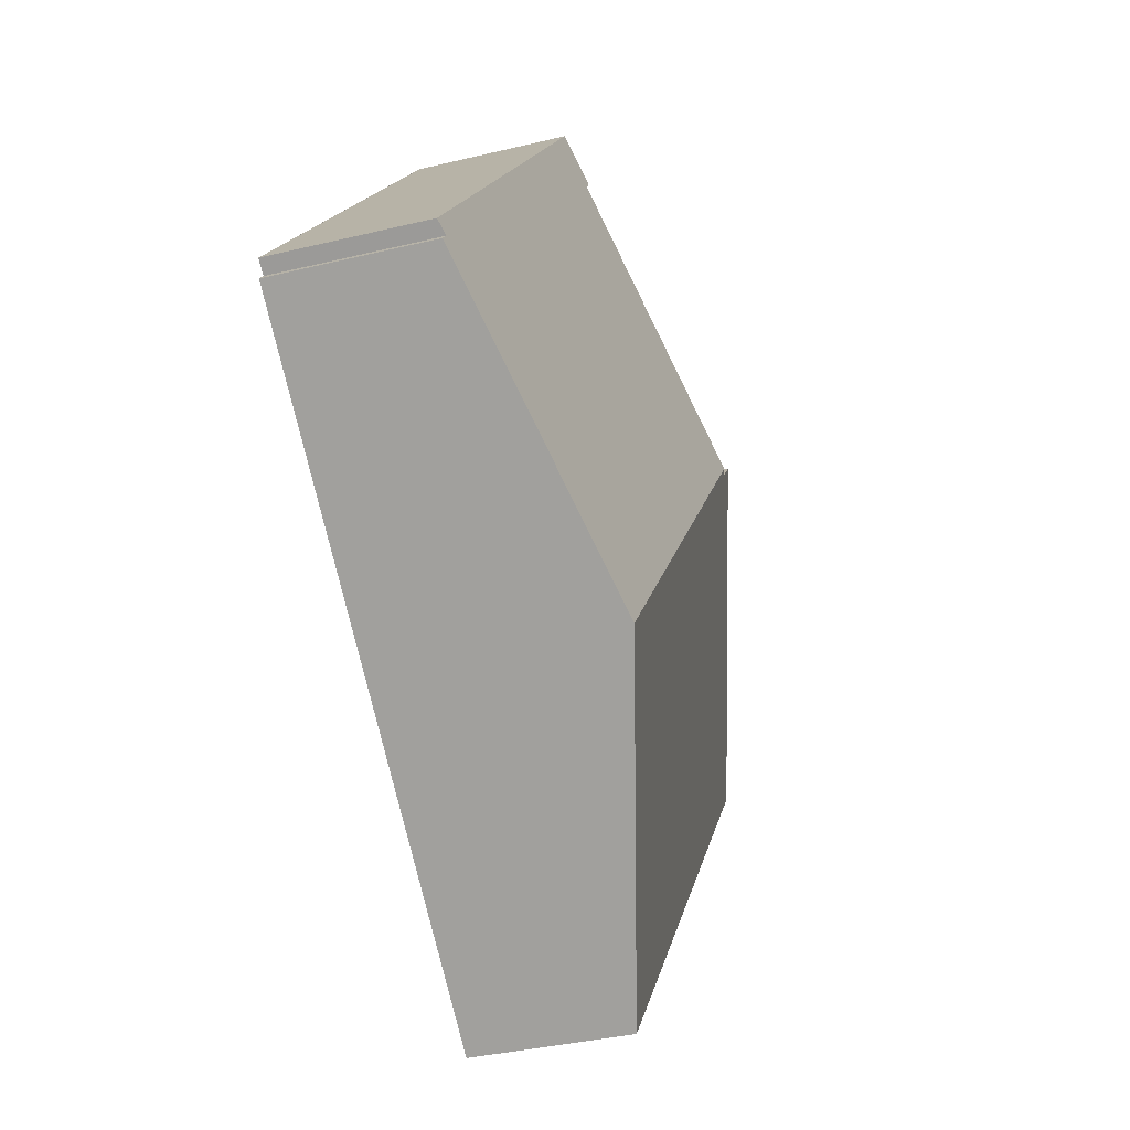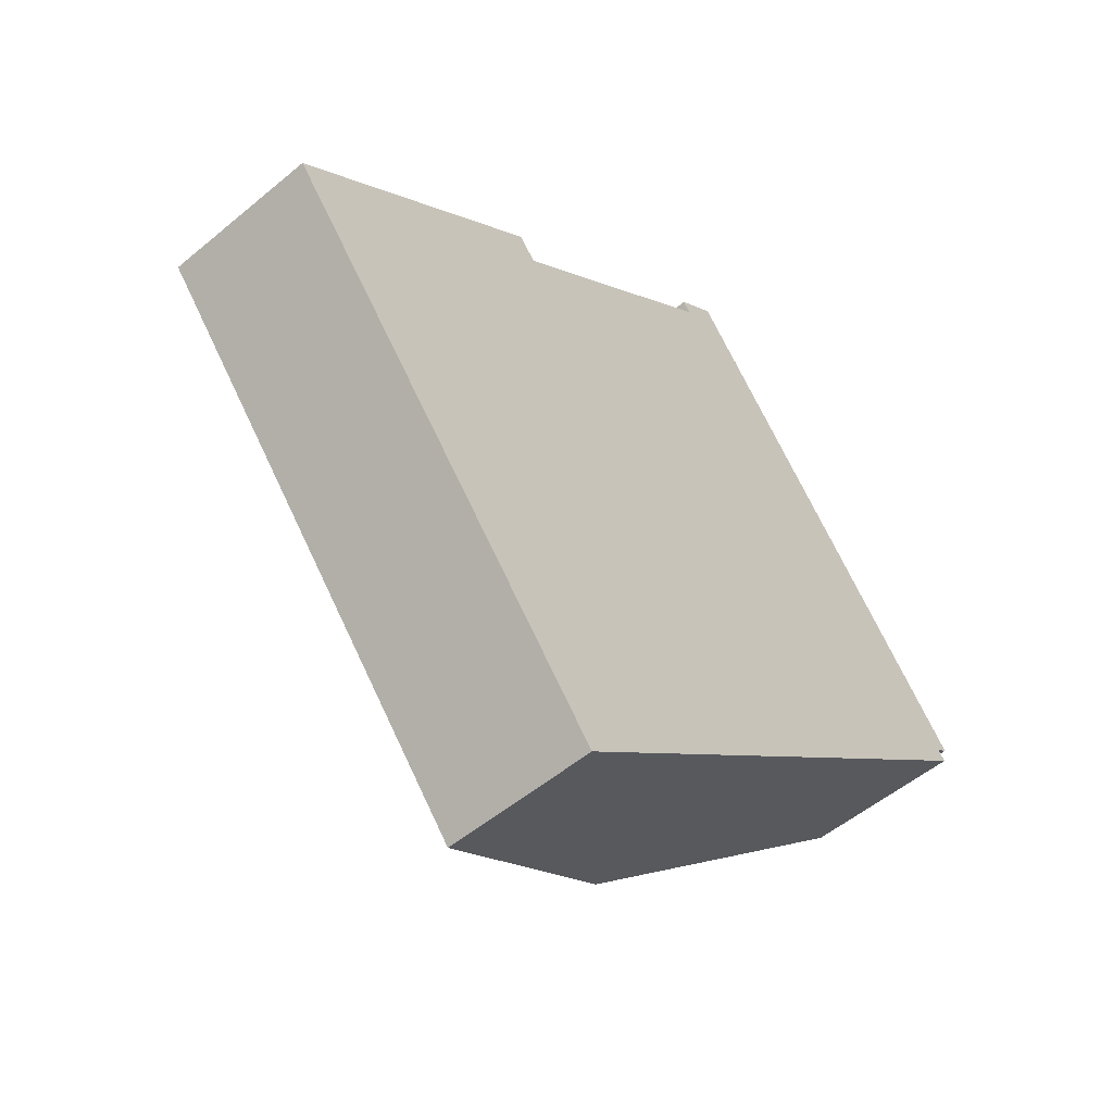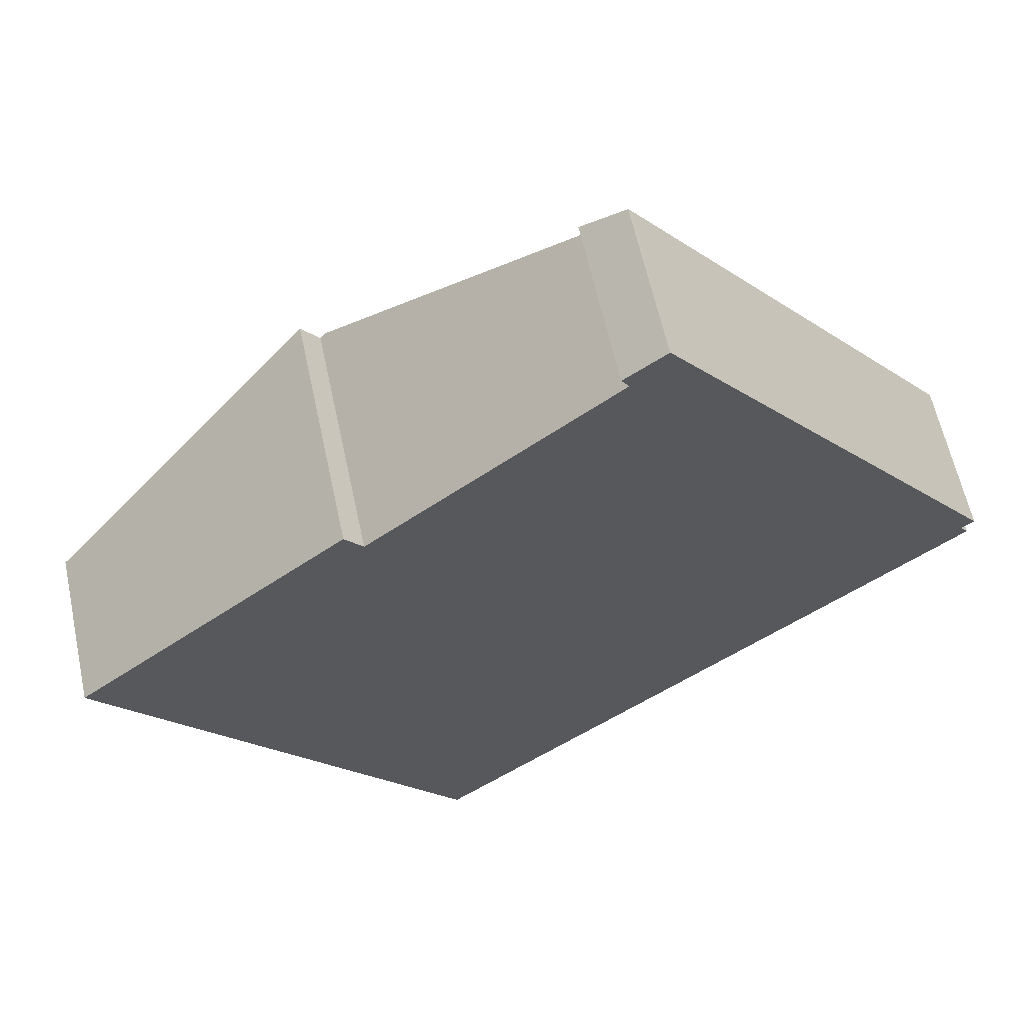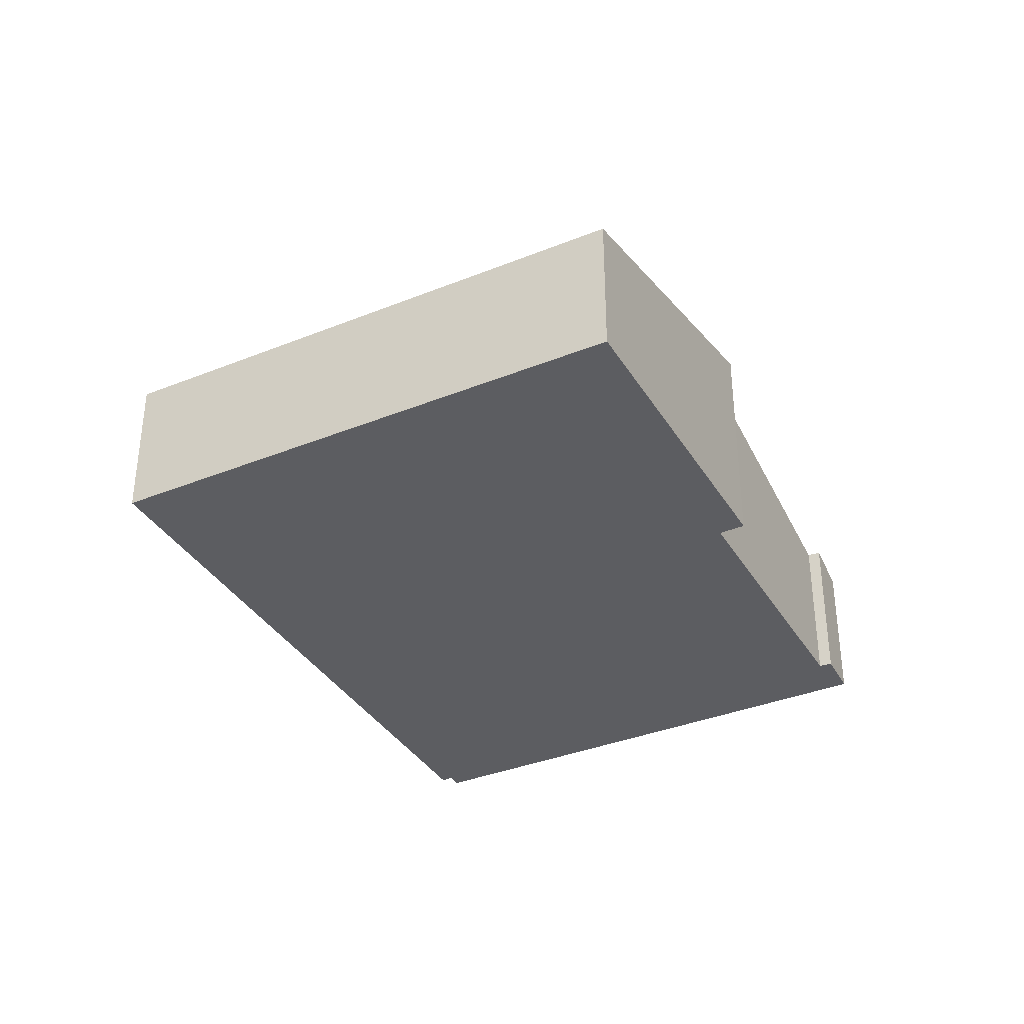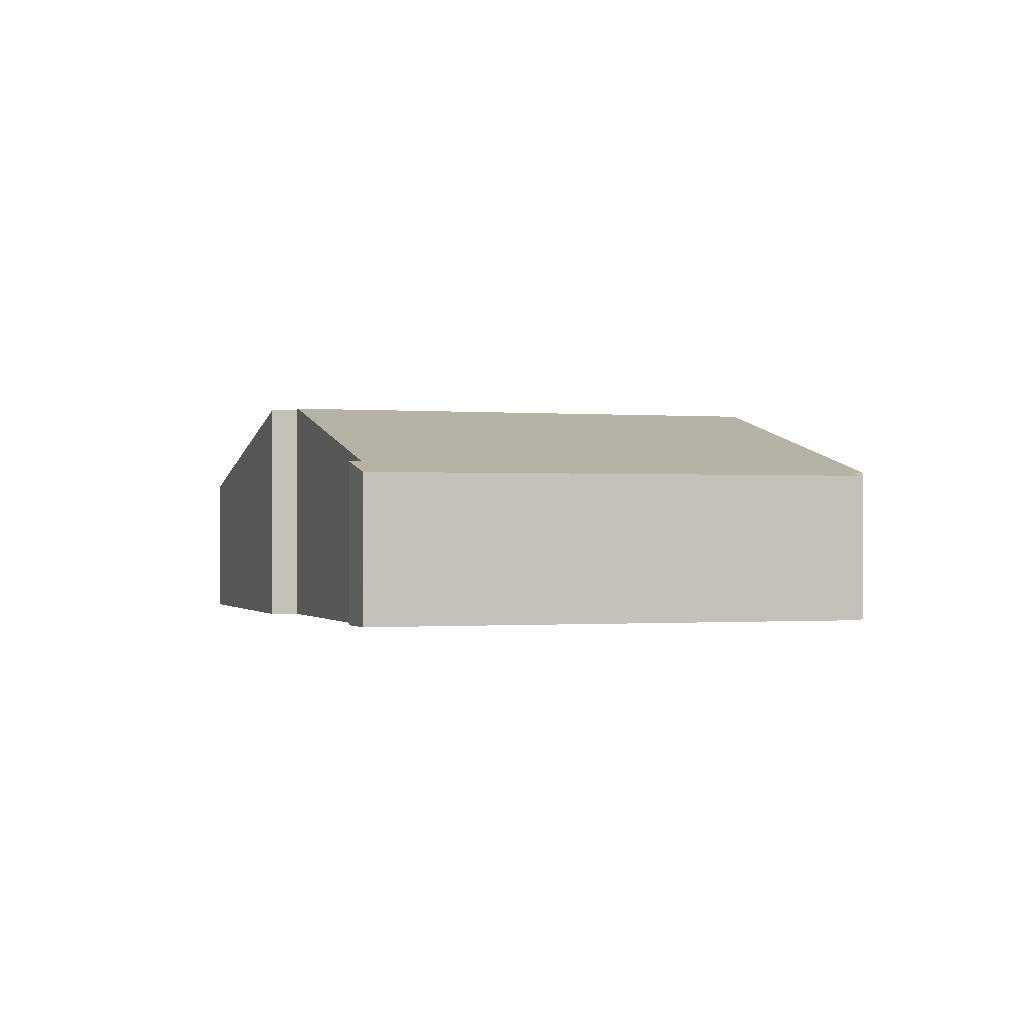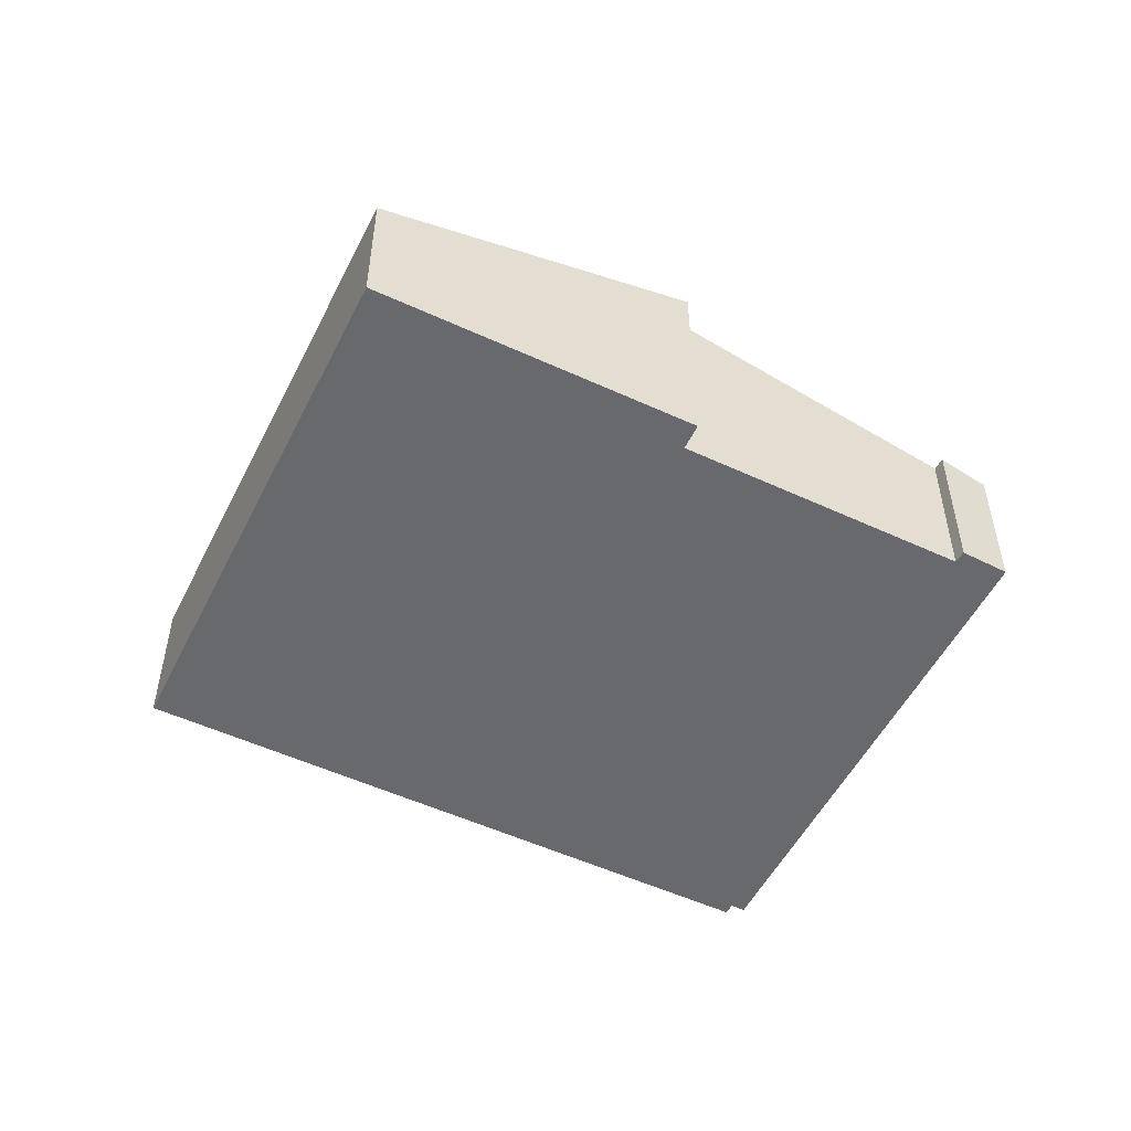
<metadata>
{"format":"obj","ext":"obj","renderer":"f3d","projection":"perspective","resolution":1024,"background":"white","views":[{"elev":-36.4,"azim":107.5,"up":"+Z"},{"elev":-52.7,"azim":-48.1,"up":"+Z"},{"elev":60.8,"azim":-12.1,"up":"+Z"},{"elev":-36.4,"azim":-101.5,"up":"+Y"},{"elev":-0.6,"azim":33.0,"up":"+Y"},{"elev":-52.8,"azim":-65.5,"up":"+Y"}]}
</metadata>
<code>
v  15.69 5.789 -5.379
v  21.95 3.863 0.112
v  22.14 3.863 -0.125
v  7.213 5.789 4.986
v  13.04 4.053 9.703
v  13.95 3.754 10.63
v  22.25 3.775 0.336
v  12.85 4.048 9.974
v  13.87 3.754 10.73
v  6.646 5.751 5.421
v  7.092 5.753 4.888
v  0 3.766 2.306e-16
v  8.91 3.766 -10.9
v  22.14 7.654e-18 -0.125
v  15.69 3.294e-16 -5.379
v  8.91 6.673e-16 -10.9
v  21.95 -6.858e-18 0.112
v  22.25 -2.057e-17 0.336
v  0 0 0
v  13.04 -5.941e-16 9.703
v  12.85 -6.107e-16 9.974
v  6.646 -3.319e-16 5.421
v  7.092 -2.993e-16 4.888
v  7.213 -3.053e-16 4.986
v  13.87 -6.573e-16 10.73
v  13.95 -6.512e-16 10.63
g defaultobject
f 1 2 3
f 4 5 1
f 2 6 7
f 6 2 1
f 6 1 5
f 6 5 8
f 6 8 9
f 10 11 12
f 12 1 13
f 1 12 11
f 1 11 4
f 14 1 3
f 1 14 15
f 1 15 13
f 13 15 16
f 7 17 2
f 17 7 18
f 16 12 13
f 12 16 19
f 20 8 5
f 8 20 21
f 12 22 10
f 22 12 19
f 11 5 4
f 5 11 23
f 5 23 20
f 20 23 24
f 21 9 8
f 9 21 25
f 10 23 11
f 23 10 22
f 25 6 9
f 6 25 7
f 7 25 18
f 18 25 26
f 17 3 2
f 3 17 14
f 26 17 18
f 17 15 14
f 15 17 26
f 15 26 25
f 15 25 20
f 20 25 21
f 15 20 24
f 15 24 16
f 16 24 23
f 16 23 22
f 16 22 19

</code>
